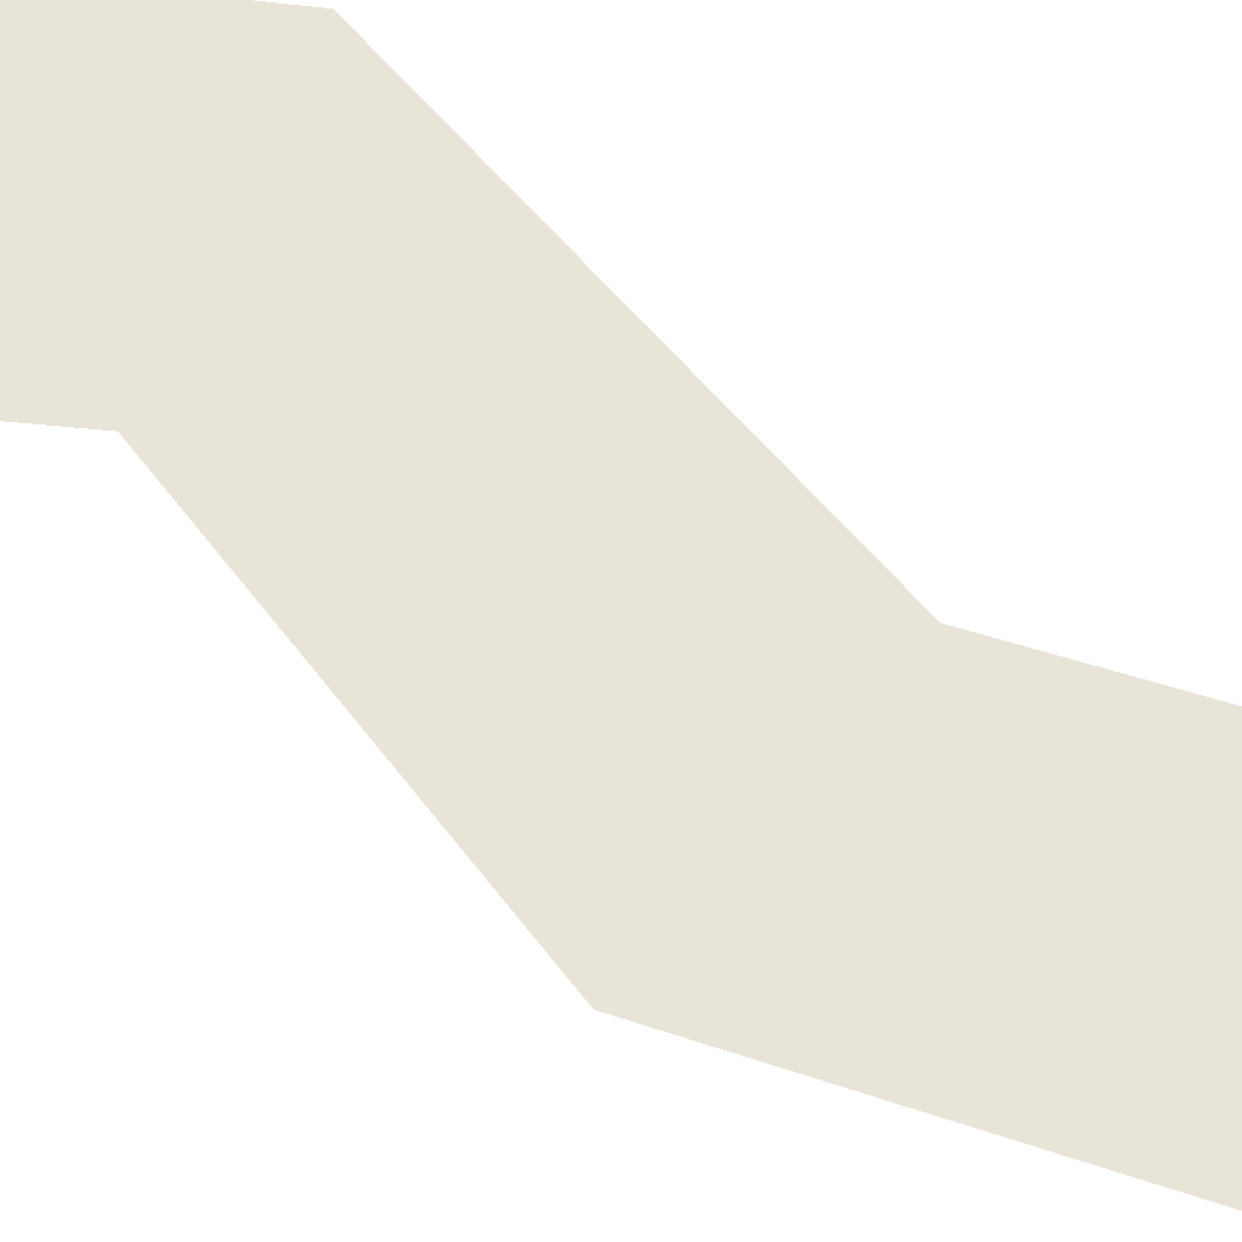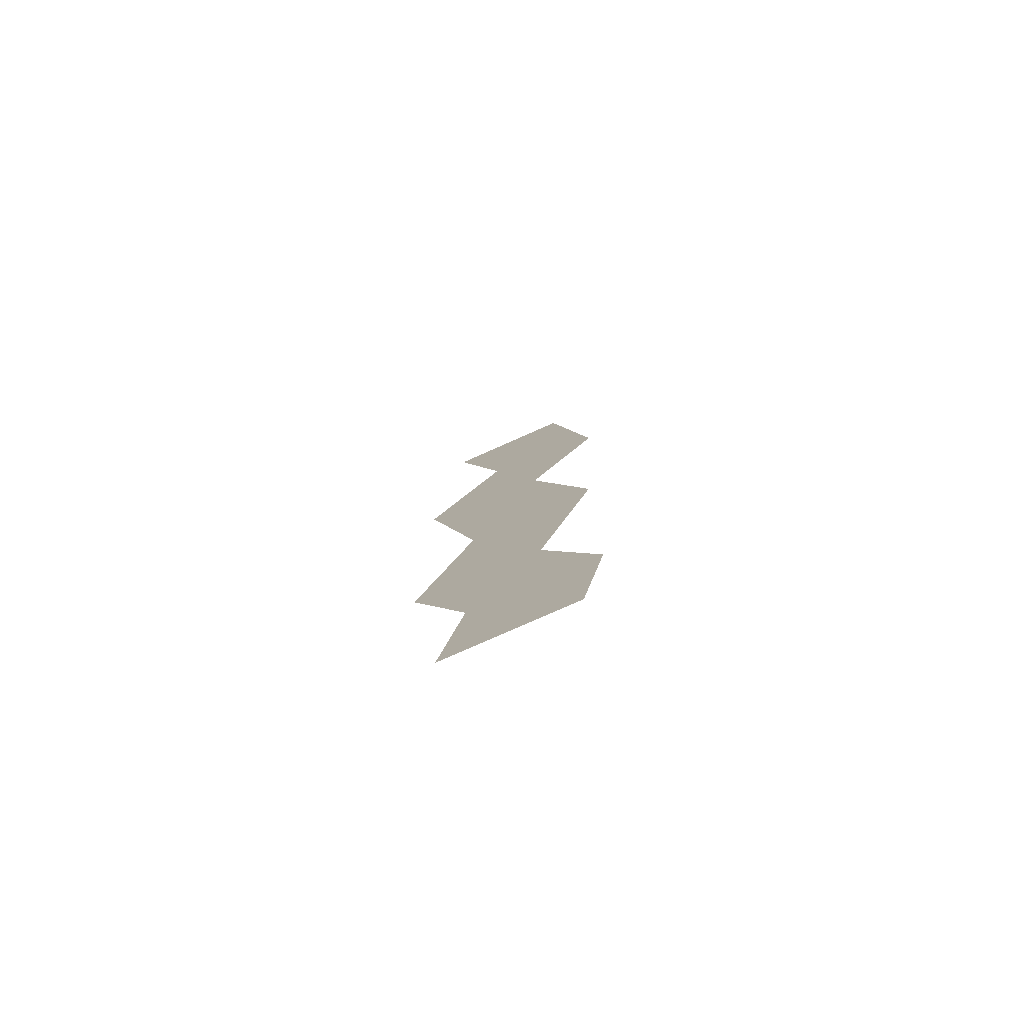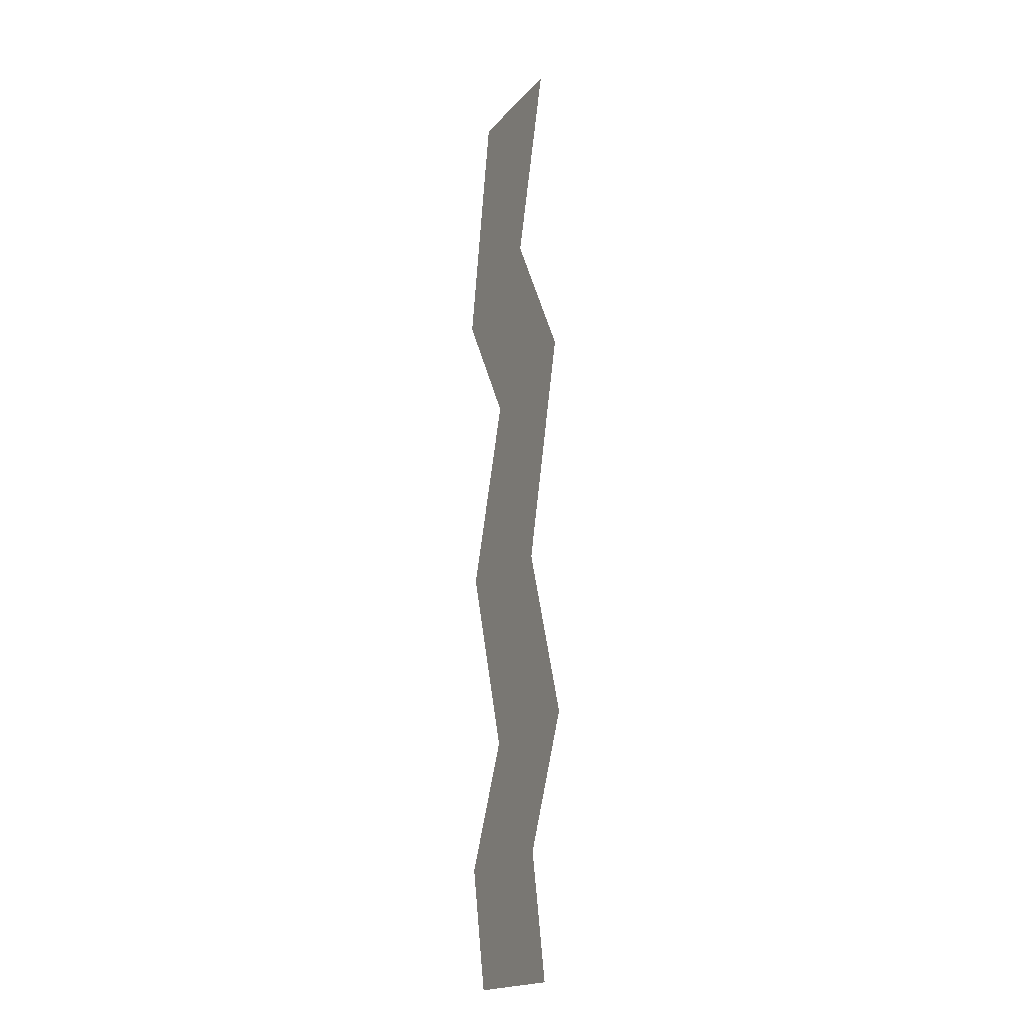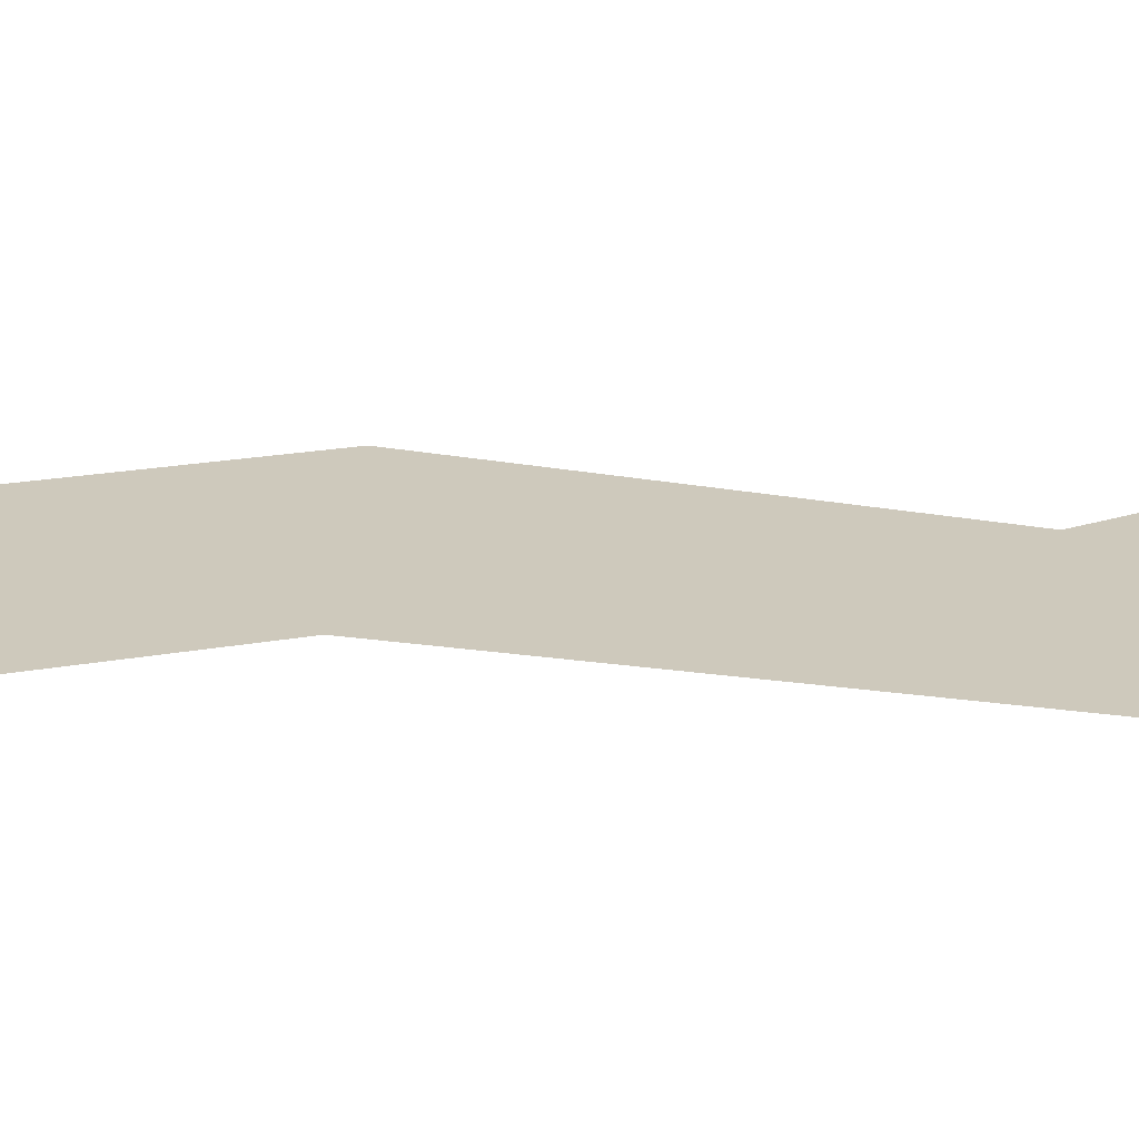
<metadata>
{"format":"obj","ext":"obj","renderer":"f3d","projection":"perspective","resolution":1024,"background":"white","views":[{"elev":60.7,"azim":-54.1,"up":"+Z"},{"elev":-78.9,"azim":-156.1,"up":"+Y"},{"elev":-18.4,"azim":62.8,"up":"+Y"},{"elev":22.4,"azim":90.6,"up":"+Z"}]}
</metadata>
<code>
o Plane
v -1 -0.03255 0
v 1 -0.03255 0
v -1.357 1.843 -0
v 0.6423 1.901 -0
v -0.4886 3.736 0
v 1.506 3.888 0
v -1.365 6.643 1e-06
v 0.6325 6.545 1e-06
v -0.4728 9.444 1e-06
v 1.47 9.917 1e-06
v -1.581 11.35 1e-06
v 0.2683 12.11 1e-06
v -0.9569 15 2e-06
v 1.043 15 2e-06
f 1 2 4 3
f 3 4 6 5
f 5 6 8 7
f 7 8 10 9
f 9 10 12 11
f 11 12 14 13

</code>
